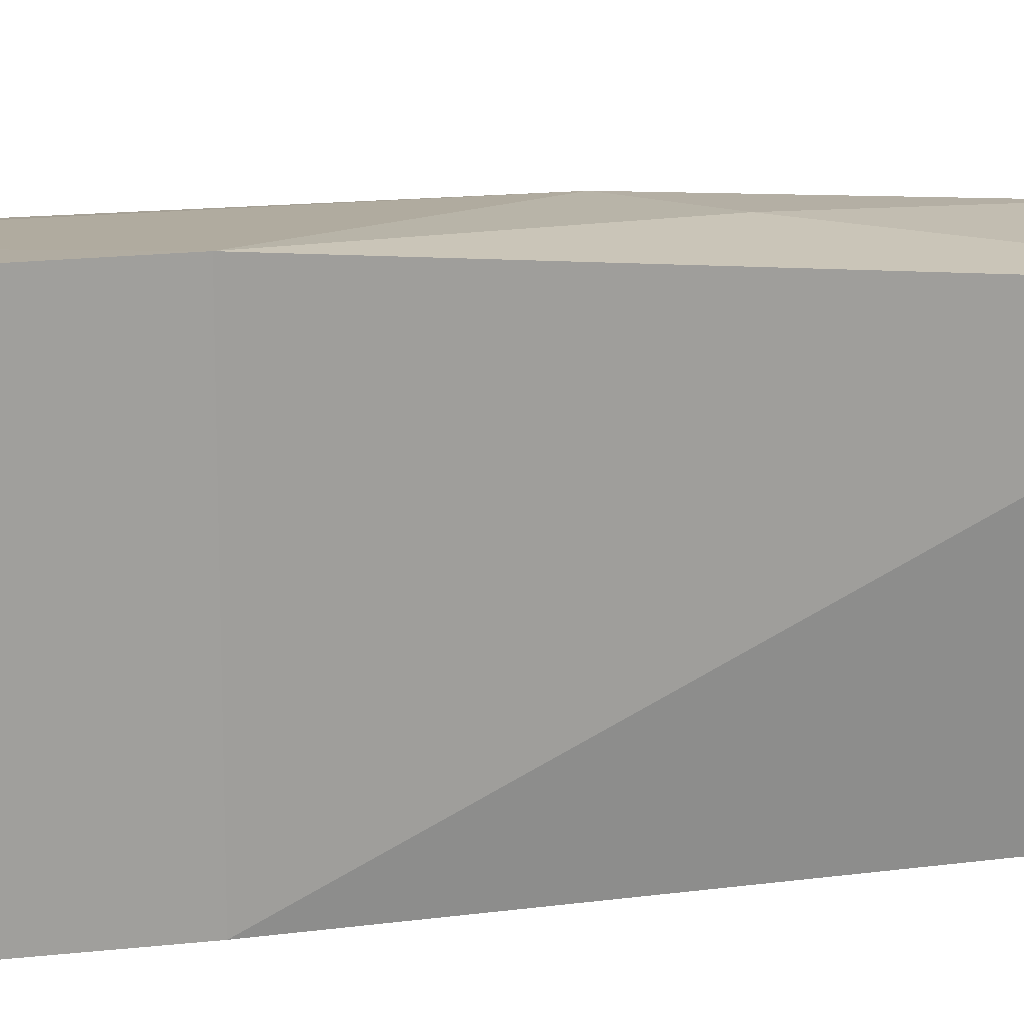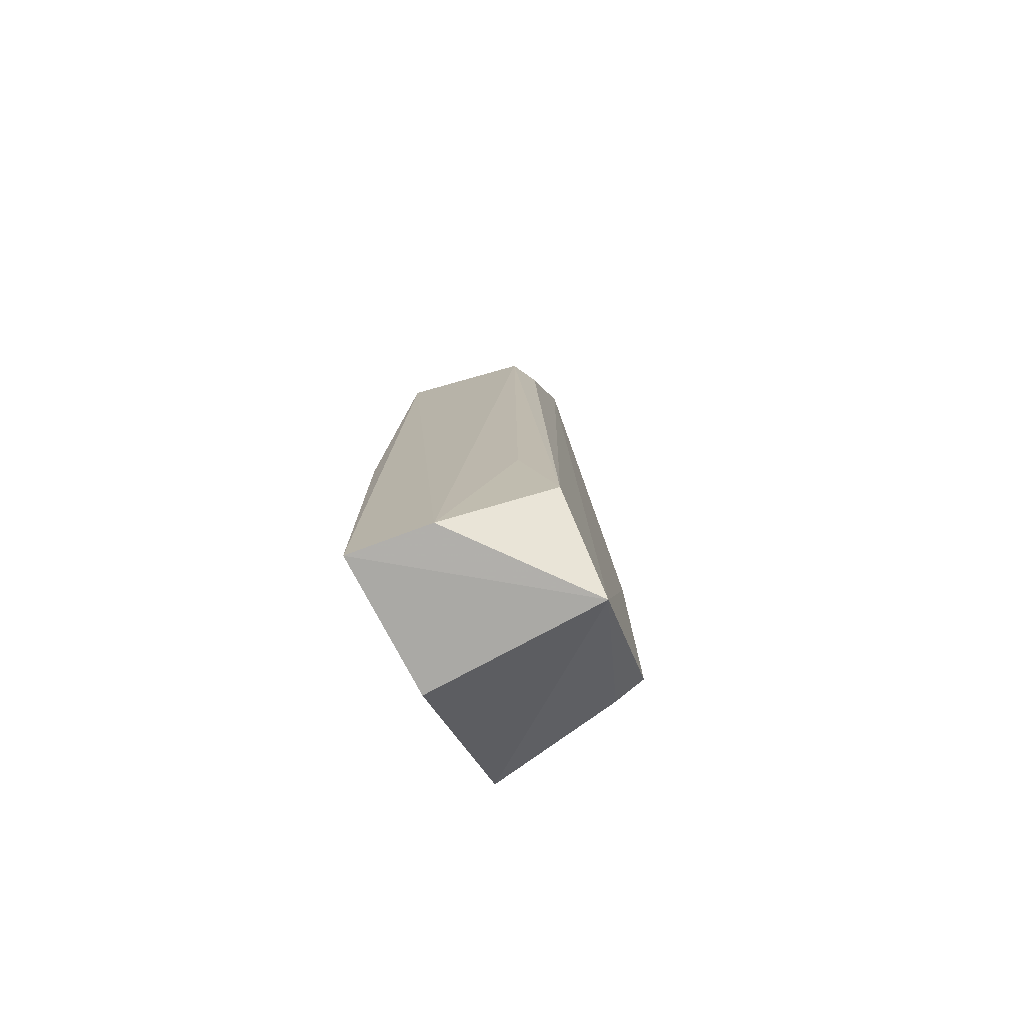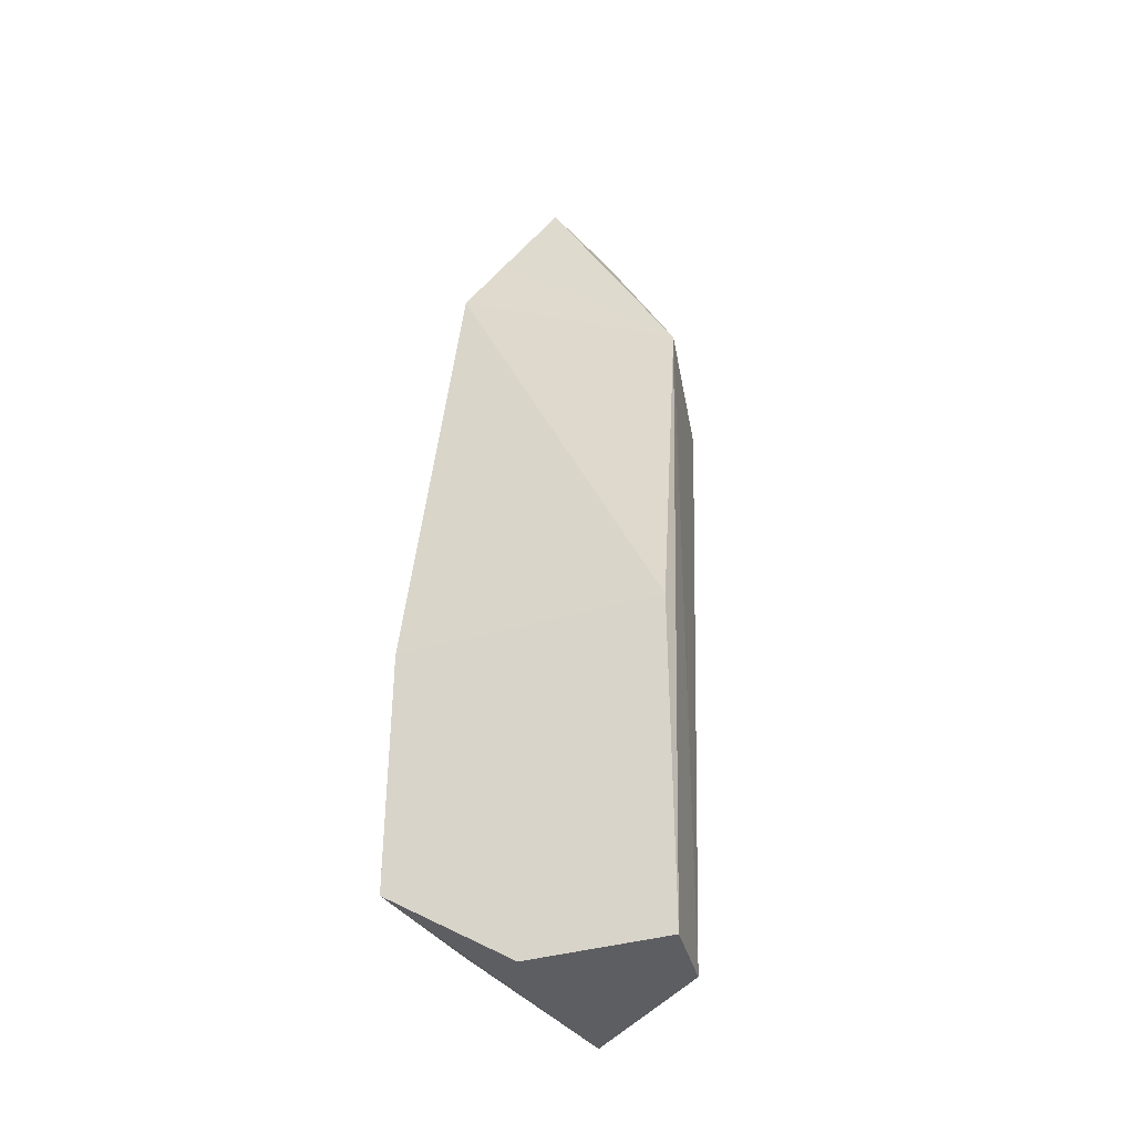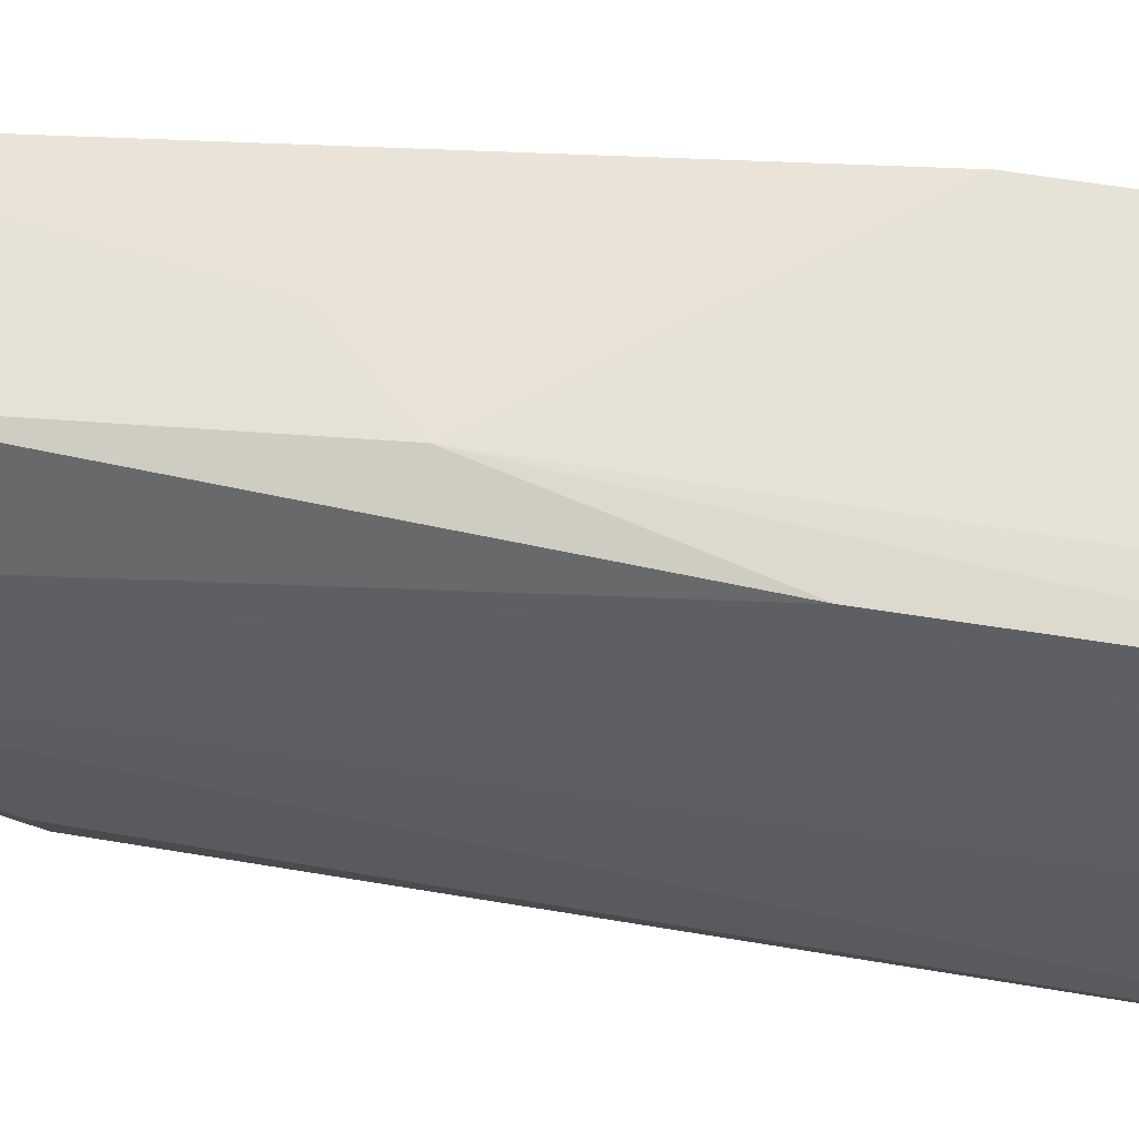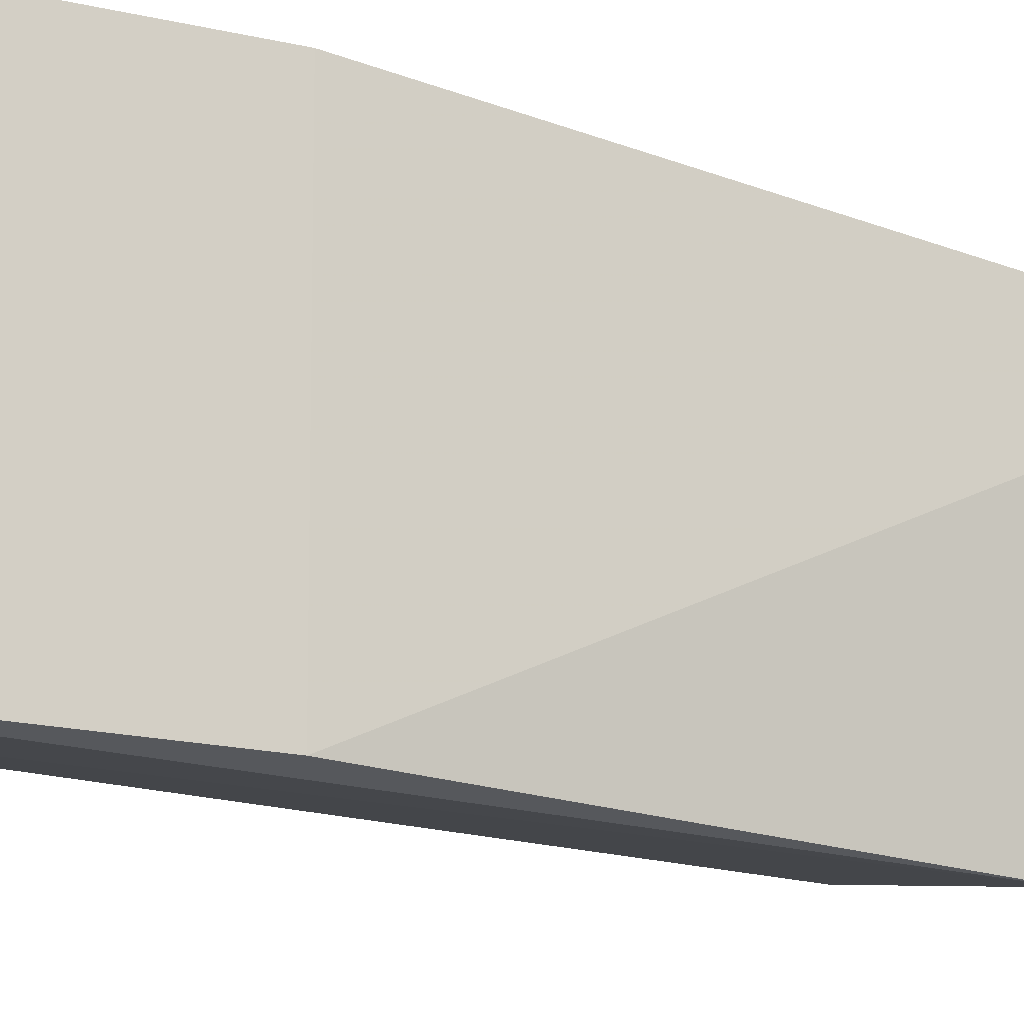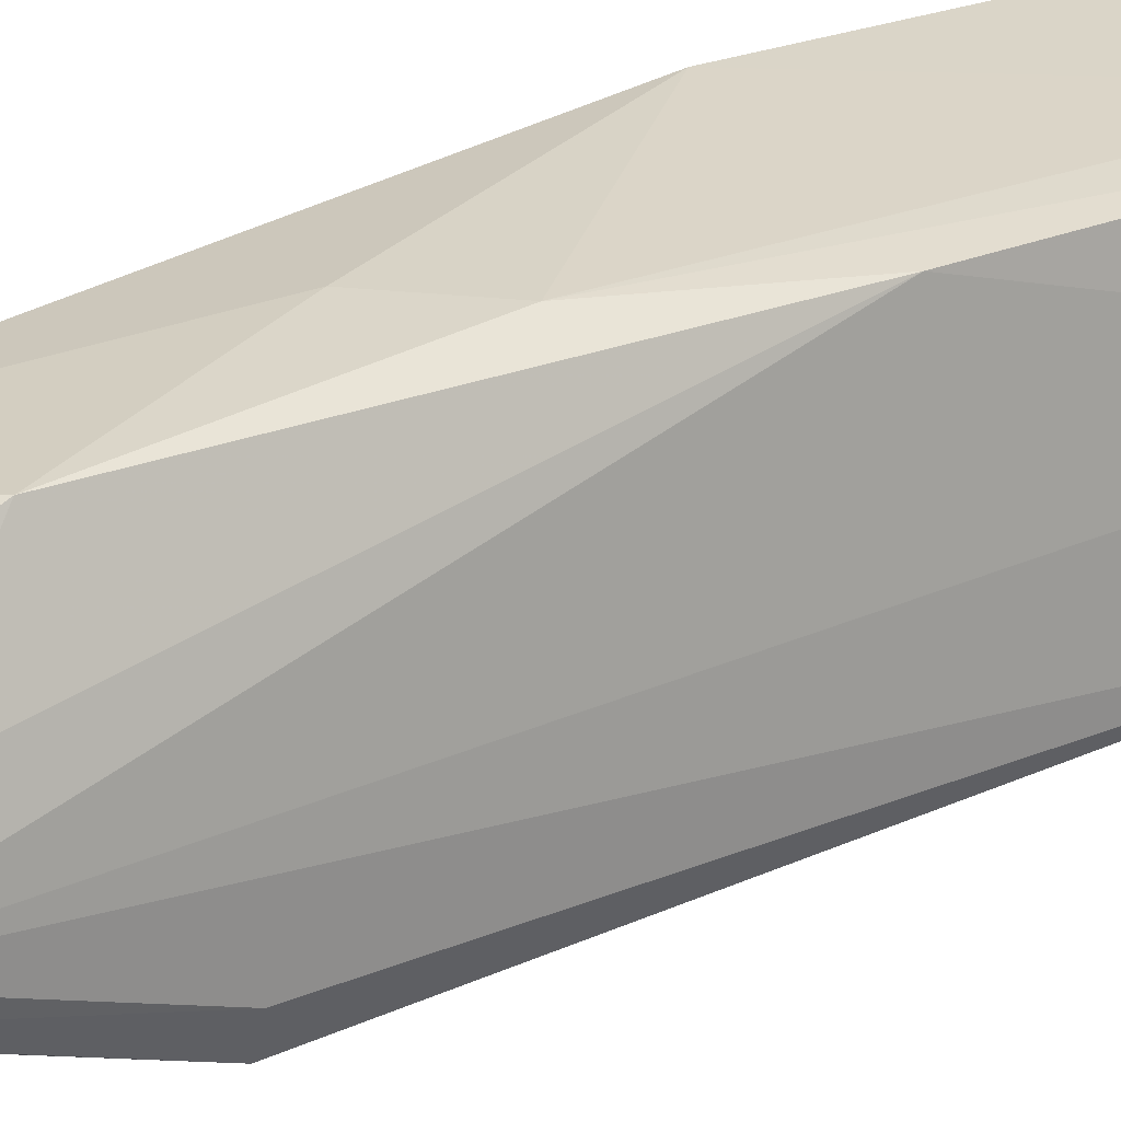
<metadata>
{"format":"obj","ext":"obj","renderer":"f3d","projection":"perspective","resolution":1024,"background":"white","views":[{"elev":18.9,"azim":78.0,"up":"+Z"},{"elev":-76.5,"azim":-152.3,"up":"+Y"},{"elev":-36.8,"azim":111.3,"up":"+Y"},{"elev":54.0,"azim":-79.7,"up":"+Z"},{"elev":-16.2,"azim":62.7,"up":"+Z"},{"elev":21.5,"azim":-127.3,"up":"+Z"}]}
</metadata>
<code>
v -0.04217 0.05759 0.01482
v -0.04088 0.01438 0.01769
v -0.04088 0.02959 0.001436
v -0.04294 0.0504 0.0009477
v -0.0517 0.008958 0.009587
v -0.04087 0.02957 0.01767
v -0.05061 0.06313 0.007421
v -0.04088 0.009294 0.001402
v -0.05091 0.01425 0.01601
v -0.0443 0.06574 0.009363
v -0.05028 0.04823 0.002177
v -0.04088 0.009294 0.009811
v -0.04898 0.01428 0.01645
v -0.05105 0.05959 0.007538
v -0.04928 0.0527 0.01524
v -0.04301 0.06098 0.01248
v -0.04897 0.06463 0.007297
v -0.0518 0.01417 0.004366
v -0.04575 0.009268 0.002015
v -0.05088 0.0312 0.01582
v -0.05107 0.0484 0.003788
v -0.04568 0.04289 0.01648
v -0.05054 0.05627 0.01062
v -0.04928 0.06044 0.01199
v -0.04996 0.02015 0.003145
v -0.0488 0.03971 0.01634
v -0.04669 0.06376 0.01033
v -0.04399 0.06007 0.01323
v -0.04562 0.06003 0.013
f 1 3 4
f 6 3 1
f 8 3 6
f 8 4 3
f 12 2 5
f 12 5 8
f 12 8 6
f 12 6 2
f 13 9 5
f 13 5 2
f 13 2 6
f 16 10 1
f 16 1 4
f 16 4 10
f 17 10 4
f 17 11 7
f 17 4 11
f 18 5 14
f 19 11 4
f 19 4 8
f 19 8 5
f 19 5 18
f 20 14 5
f 20 5 9
f 21 14 7
f 21 7 11
f 21 18 14
f 21 11 18
f 22 6 1
f 22 1 15
f 23 7 14
f 23 20 15
f 23 14 20
f 24 23 15
f 24 7 23
f 24 17 7
f 25 19 18
f 25 18 11
f 25 11 19
f 26 20 9
f 26 9 13
f 26 13 6
f 26 6 22
f 26 22 15
f 26 15 20
f 27 10 17
f 27 17 24
f 28 1 10
f 28 10 27
f 29 28 27
f 29 27 24
f 29 1 28
f 29 24 15
f 29 15 1

</code>
